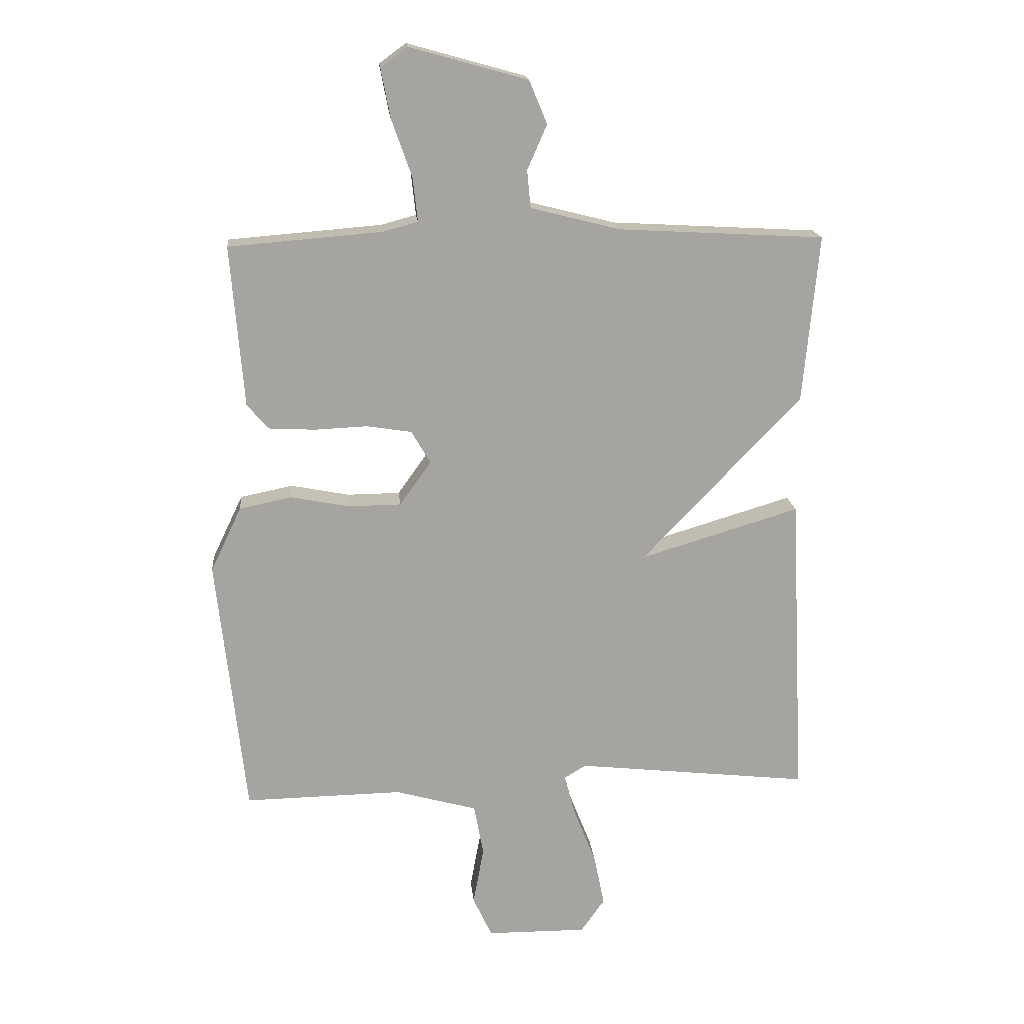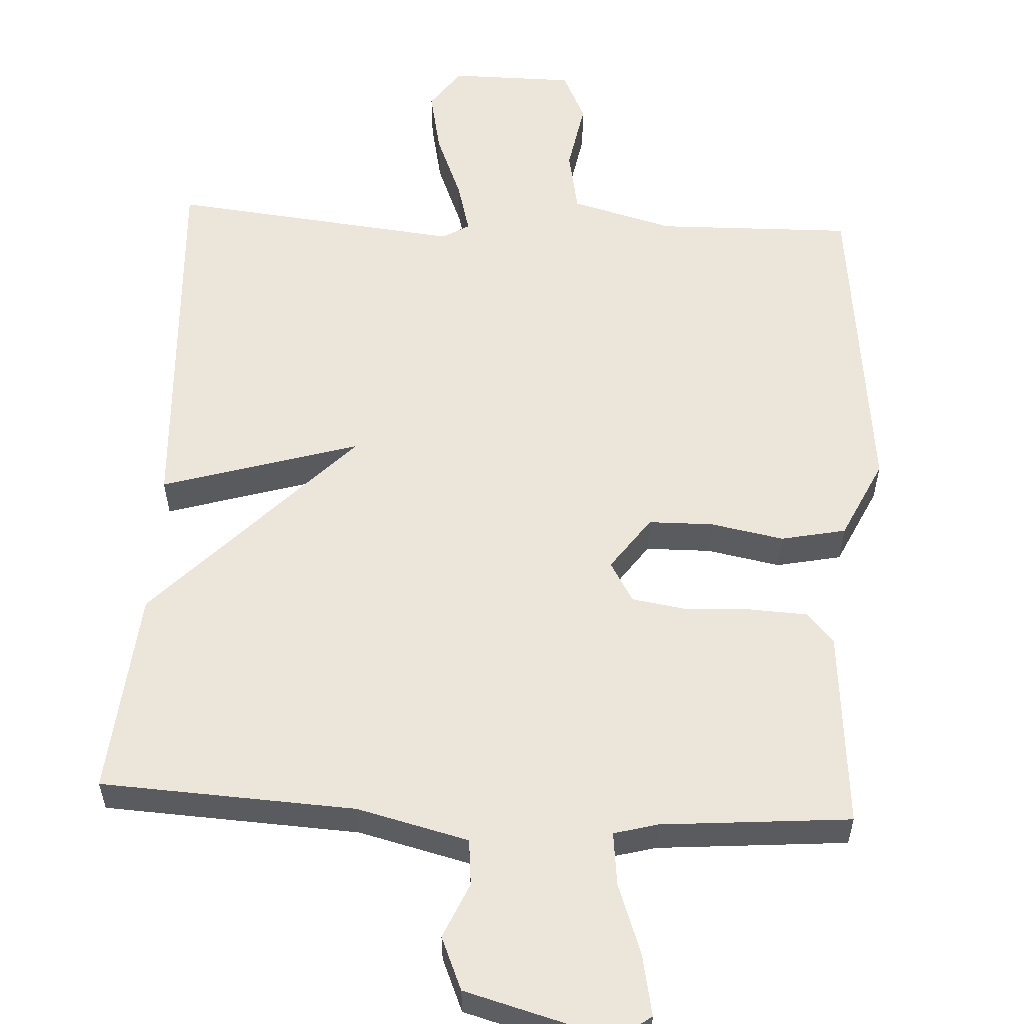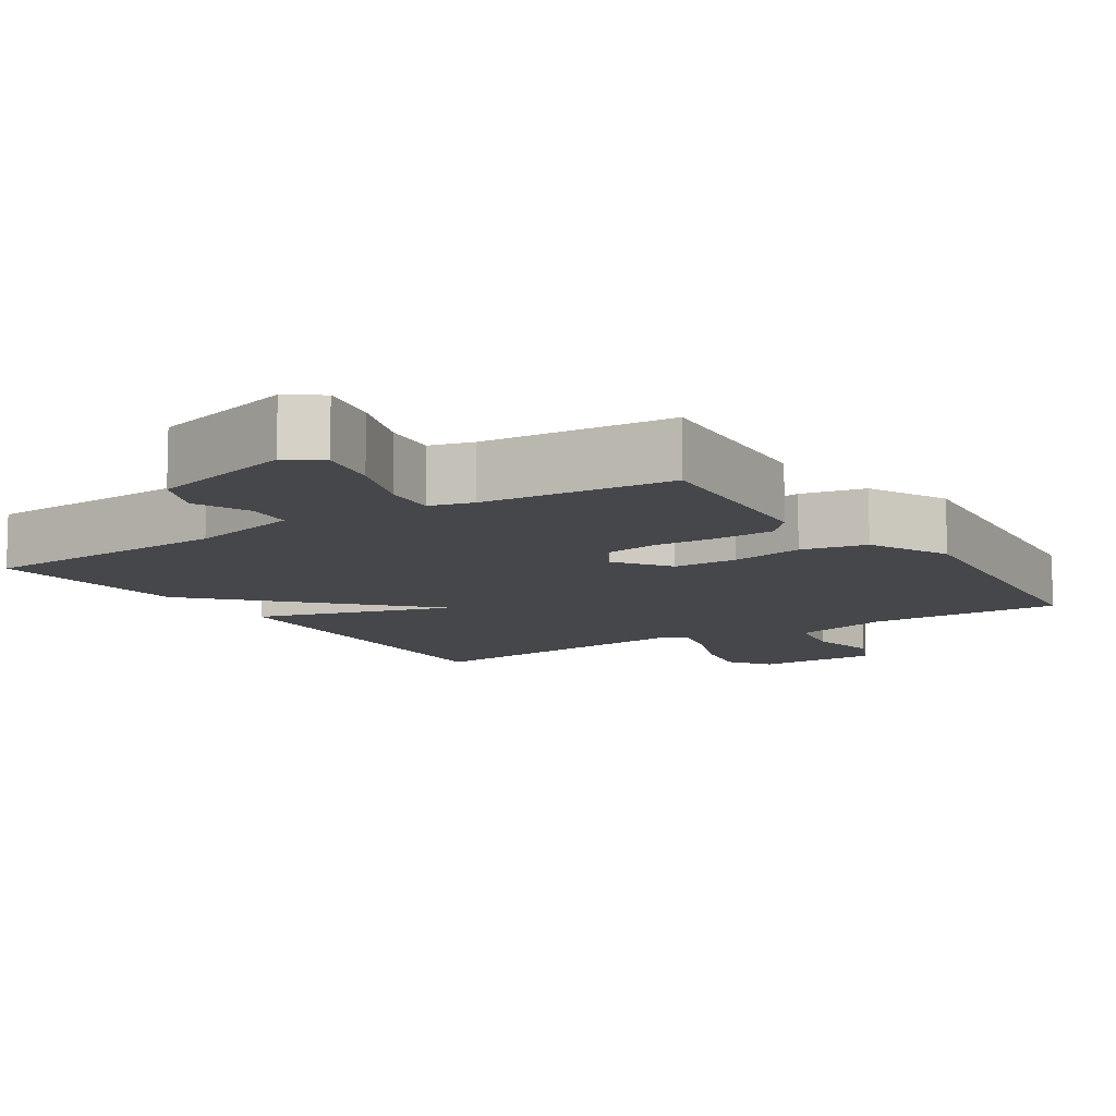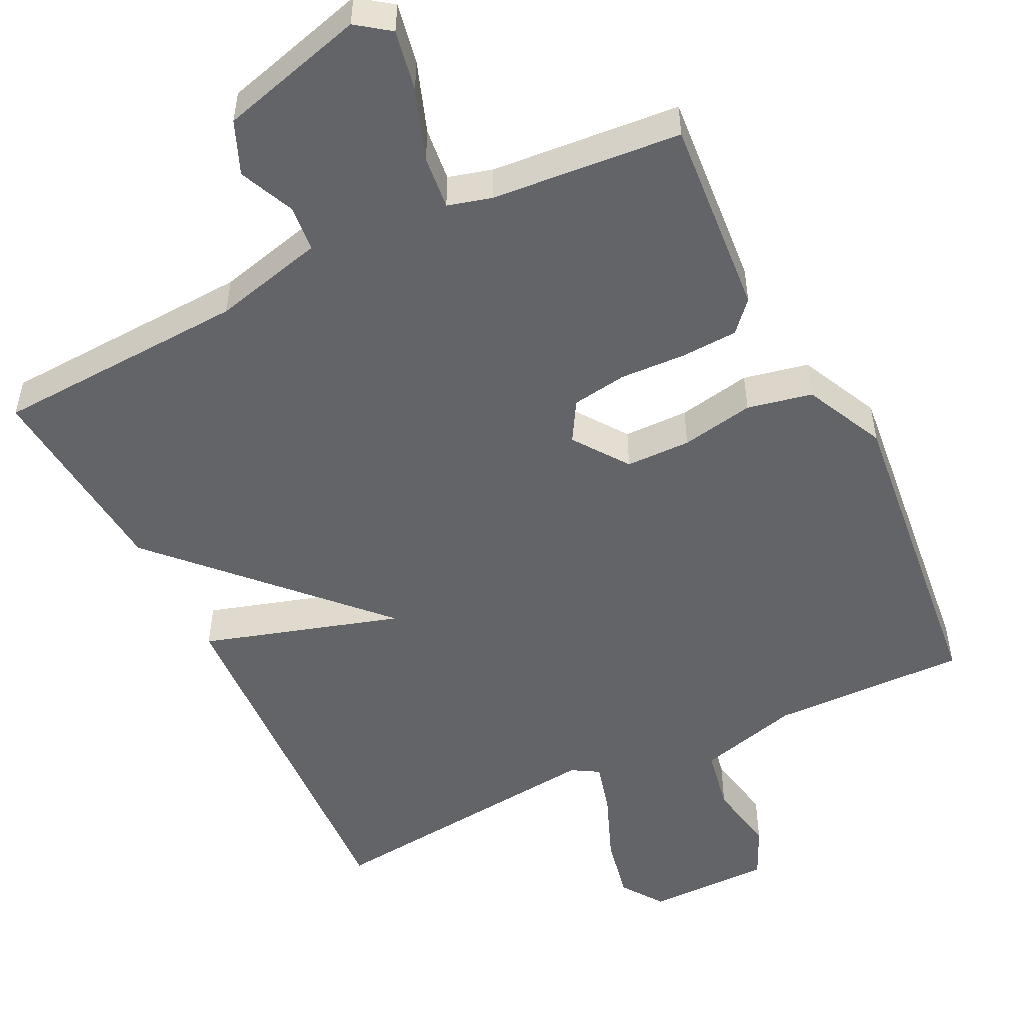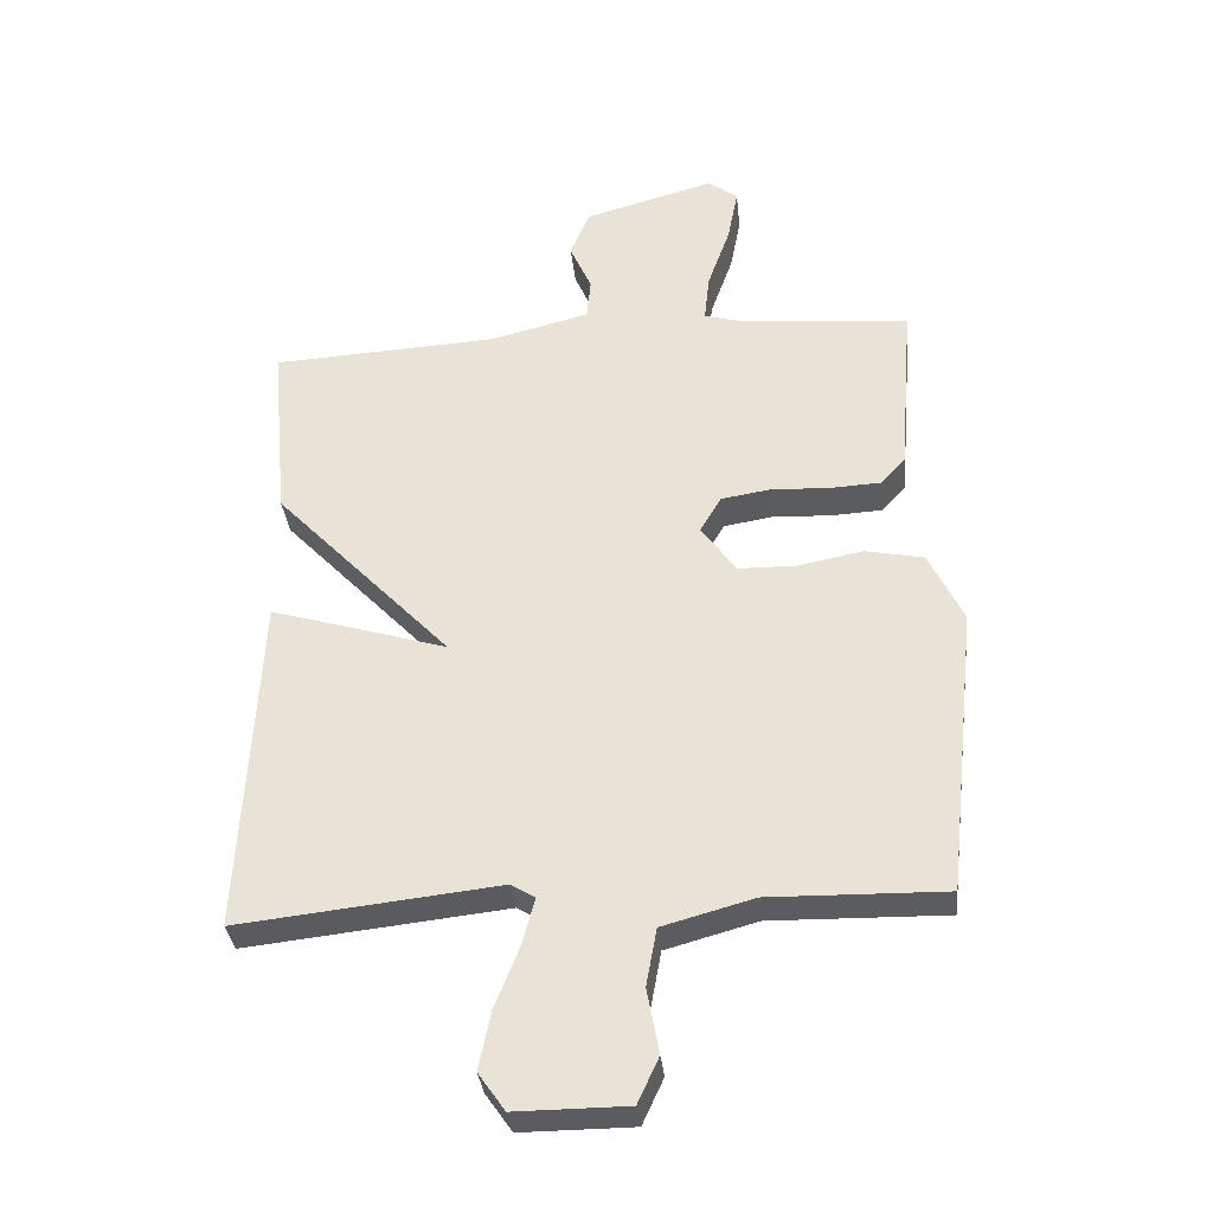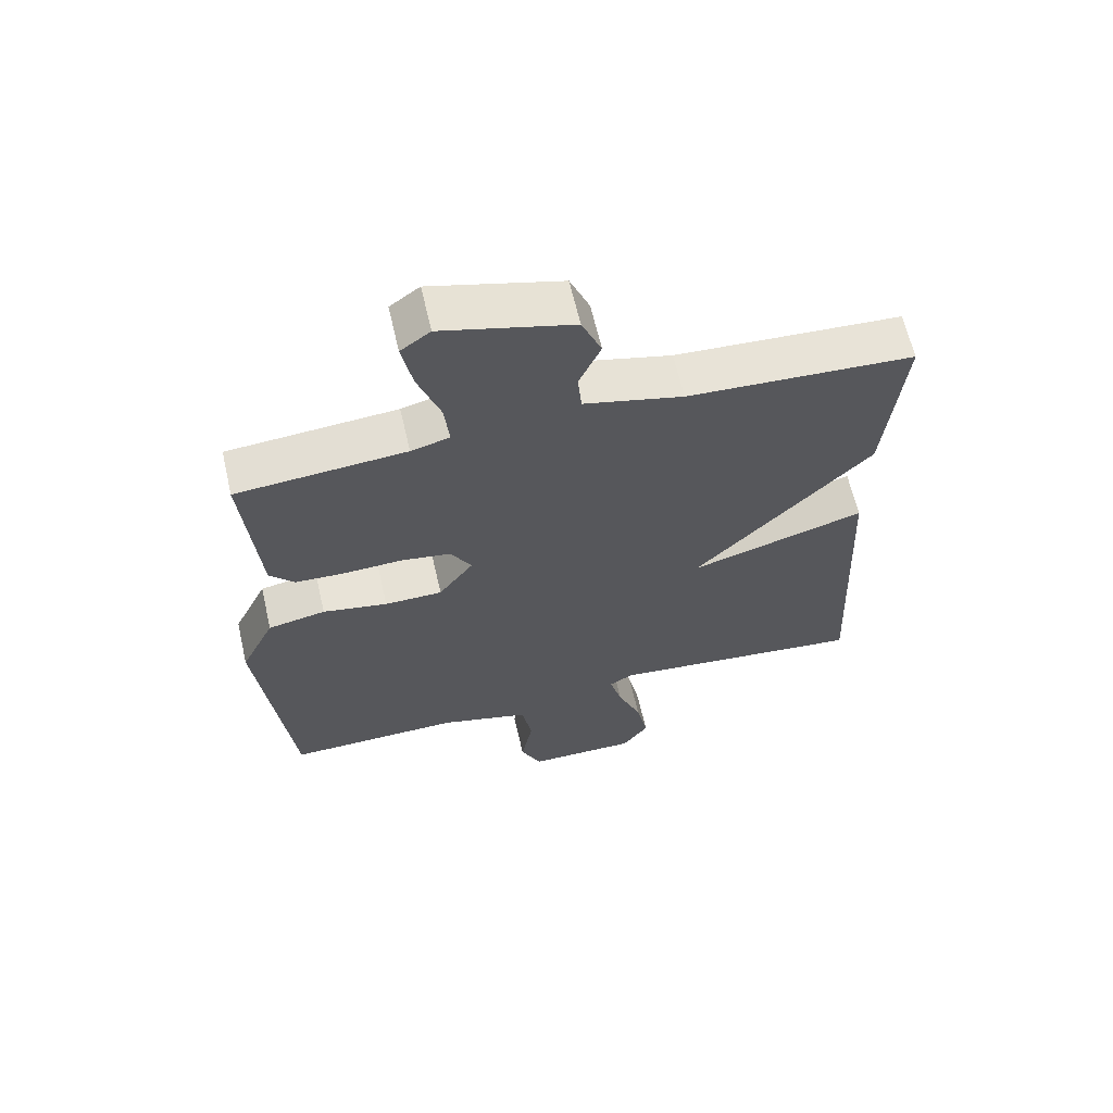
<metadata>
{"format":"obj","ext":"obj","renderer":"f3d","projection":"perspective","resolution":1024,"background":"white","views":[{"elev":17.2,"azim":174.8,"up":"+Z"},{"elev":56.7,"azim":3.0,"up":"+Y"},{"elev":-10.3,"azim":33.1,"up":"+Y"},{"elev":-51.2,"azim":26.1,"up":"+Y"},{"elev":-34.1,"azim":5.9,"up":"+Z"},{"elev":63.8,"azim":167.0,"up":"+Z"}]}
</metadata>
<code>
v -0.5 0.07 -0.5
v -0.474 0.07 0.019
v -0.206 0.07 -0.062
v -0.474 0.07 0.219
v -0.5 0.07 0.5
v -0.155 0.07 0.519
v -0.004 0.07 0.557
v 0.002 0.07 0.62
v -0.031 0.07 0.695
v -0.001 0.07 0.767
v 0.197 0.07 0.822
v 0.242 0.07 0.789
v 0.226 0.07 0.706
v 0.192 0.07 0.61
v 0.184 0.07 0.537
v 0.243 0.07 0.521
v 0.5 0.07 0.5
v 0.478 0.07 0.229
v 0.441 0.07 0.188
v 0.364 0.07 0.184
v 0.275 0.07 0.188
v 0.2 0.07 0.176
v 0.168 0.07 0.121
v 0.221 0.07 0.047
v 0.309 0.07 0.046
v 0.408 0.07 0.065
v 0.496 0.07 0.047
v 0.548 0.07 -0.062
v 0.5 0.07 -0.5
v 0.234 0.07 -0.495
v 0.096 0.07 -0.533
v 0.08 0.07 -0.62
v 0.098 0.07 -0.718
v 0.066 0.07 -0.787
v -0.103 0.07 -0.788
v -0.143 0.07 -0.731
v -0.125 0.07 -0.643
v -0.088 0.07 -0.55
v -0.069 0.07 -0.479
v -0.106 0.07 -0.457
v -0.5 0 -0.5
v -0.474 0 0.019
v -0.206 0 -0.062
v -0.474 0 0.219
v -0.5 0 0.5
v -0.155 0 0.519
v -0.004 0 0.557
v 0.002 0 0.62
v -0.031 0 0.695
v -0.001 0 0.767
v 0.197 0 0.822
v 0.242 0 0.789
v 0.226 0 0.706
v 0.192 0 0.61
v 0.184 0 0.537
v 0.243 0 0.521
v 0.5 0 0.5
v 0.478 0 0.229
v 0.441 0 0.188
v 0.364 0 0.184
v 0.275 0 0.188
v 0.2 0 0.176
v 0.168 0 0.121
v 0.221 0 0.047
v 0.309 0 0.046
v 0.408 0 0.065
v 0.496 0 0.047
v 0.548 0 -0.062
v 0.5 0 -0.5
v 0.234 0 -0.495
v 0.096 0 -0.533
v 0.08 0 -0.62
v 0.098 0 -0.718
v 0.066 0 -0.787
v -0.103 0 -0.788
v -0.143 0 -0.731
v -0.125 0 -0.643
v -0.088 0 -0.55
v -0.069 0 -0.479
v -0.106 0 -0.457
f 36 37 38
f 35 36 38
f 34 35 38
f 33 34 38
f 32 33 38
f 31 32 38 39
f 30 31 39 40
f 29 30 40
f 28 29 40
f 27 28 40
f 26 27 40
f 25 26 40
f 19 20 21
f 18 19 21
f 17 18 21
f 16 17 21
f 15 16 21 22
f 12 13 14
f 11 12 14
f 10 11 14
f 9 10 14
f 8 9 14
f 7 8 14 15
f 15 22 23
f 7 15 23
f 6 7 23
f 6 23 24
f 5 6 24
f 4 5 24
f 3 4 24
f 25 40 1
f 24 25 1
f 3 24 1
f 1 2 3
f 78 77 76
f 78 76 75
f 78 75 74
f 78 74 73
f 78 73 72
f 79 78 72 71
f 80 79 71 70
f 80 70 69
f 80 69 68
f 80 68 67
f 80 67 66
f 80 66 65
f 61 60 59
f 61 59 58
f 61 58 57
f 61 57 56
f 62 61 56 55
f 54 53 52
f 54 52 51
f 54 51 50
f 54 50 49
f 54 49 48
f 55 54 48 47
f 63 62 55
f 63 55 47
f 63 47 46
f 64 63 46
f 64 46 45
f 64 45 44
f 64 44 43
f 41 80 65
f 41 65 64
f 41 64 43
f 43 42 41
f 1 41 42 2
f 2 42 43 3
f 3 43 44 4
f 4 44 45 5
f 5 45 46 6
f 6 46 47 7
f 7 47 48 8
f 8 48 49 9
f 9 49 50 10
f 10 50 51 11
f 11 51 52 12
f 12 52 53 13
f 13 53 54 14
f 14 54 55 15
f 15 55 56 16
f 16 56 57 17
f 17 57 58 18
f 18 58 59 19
f 19 59 60 20
f 20 60 61 21
f 21 61 62 22
f 22 62 63 23
f 23 63 64 24
f 24 64 65 25
f 25 65 66 26
f 26 66 67 27
f 27 67 68 28
f 28 68 69 29
f 29 69 70 30
f 30 70 71 31
f 31 71 72 32
f 32 72 73 33
f 33 73 74 34
f 34 74 75 35
f 35 75 76 36
f 36 76 77 37
f 37 77 78 38
f 38 78 79 39
f 39 79 80 40
f 40 80 41 1

</code>
